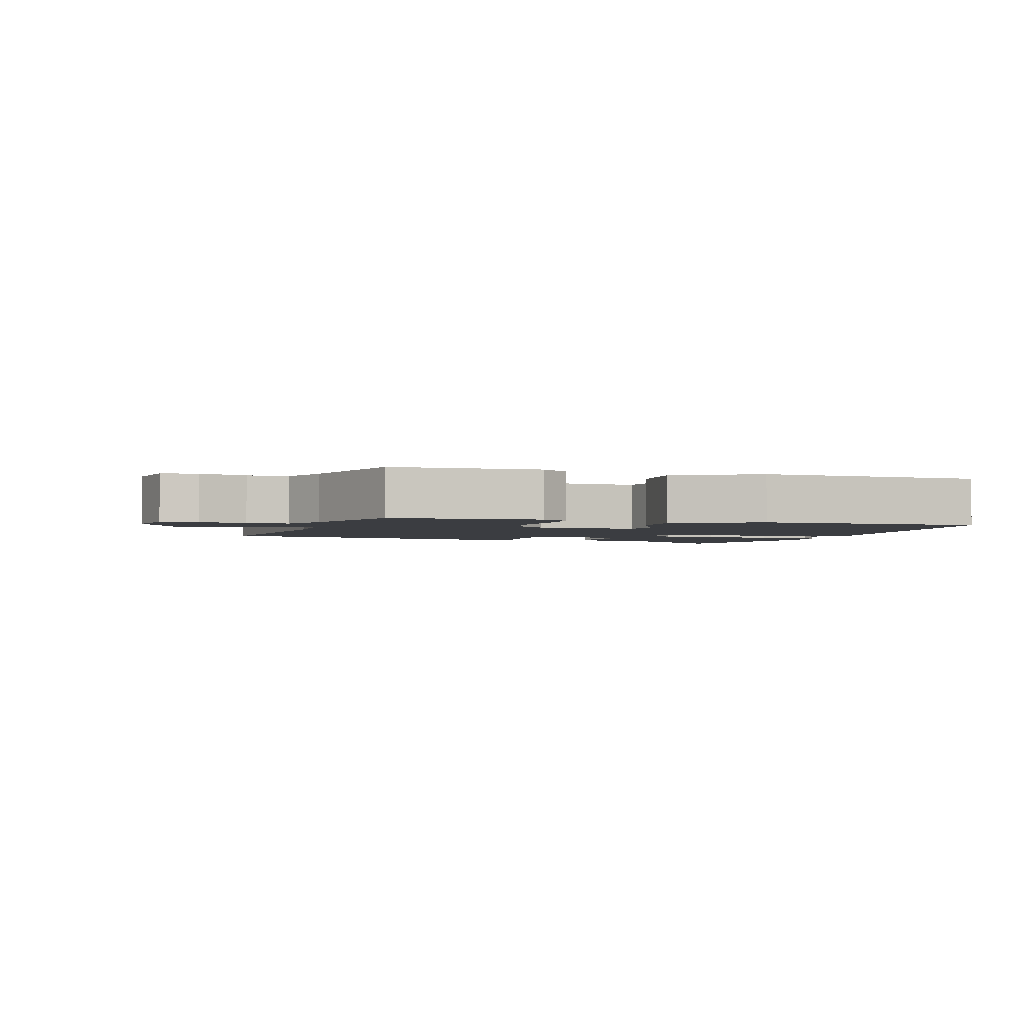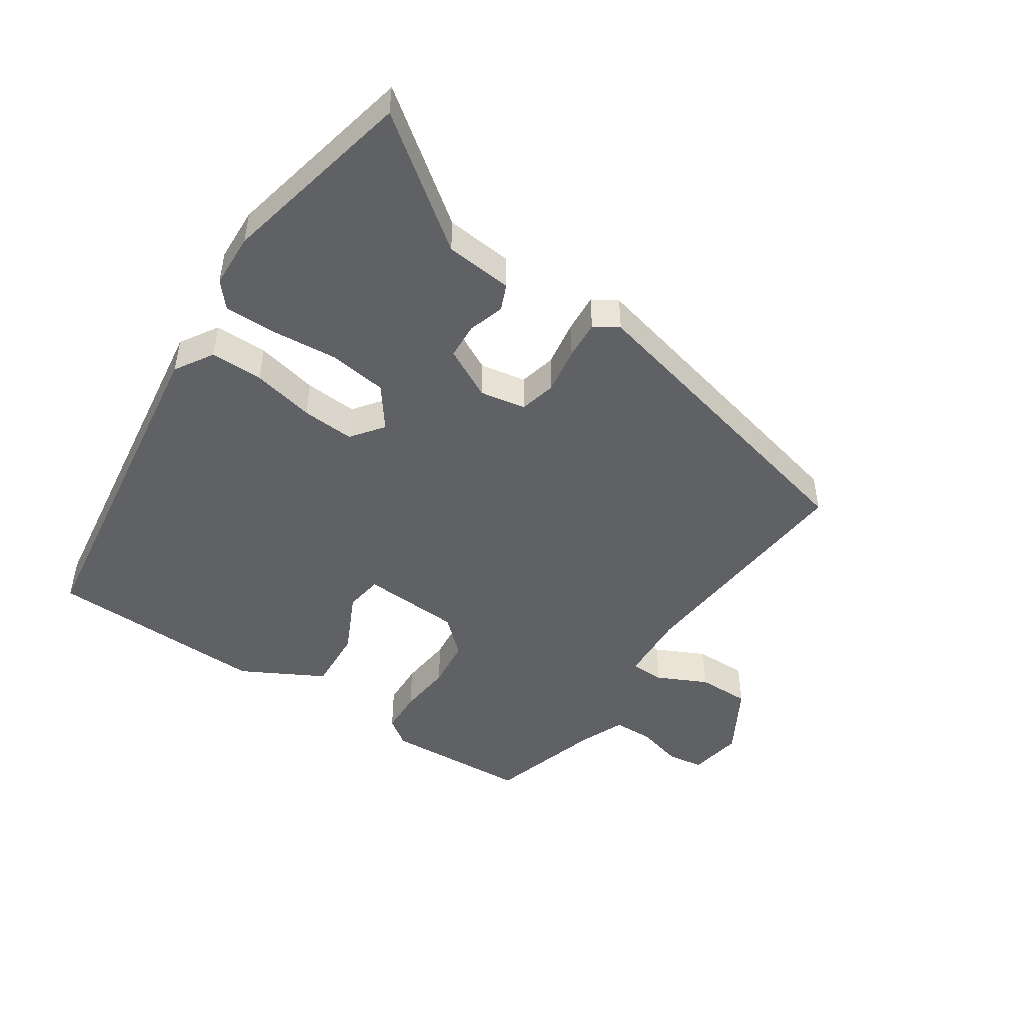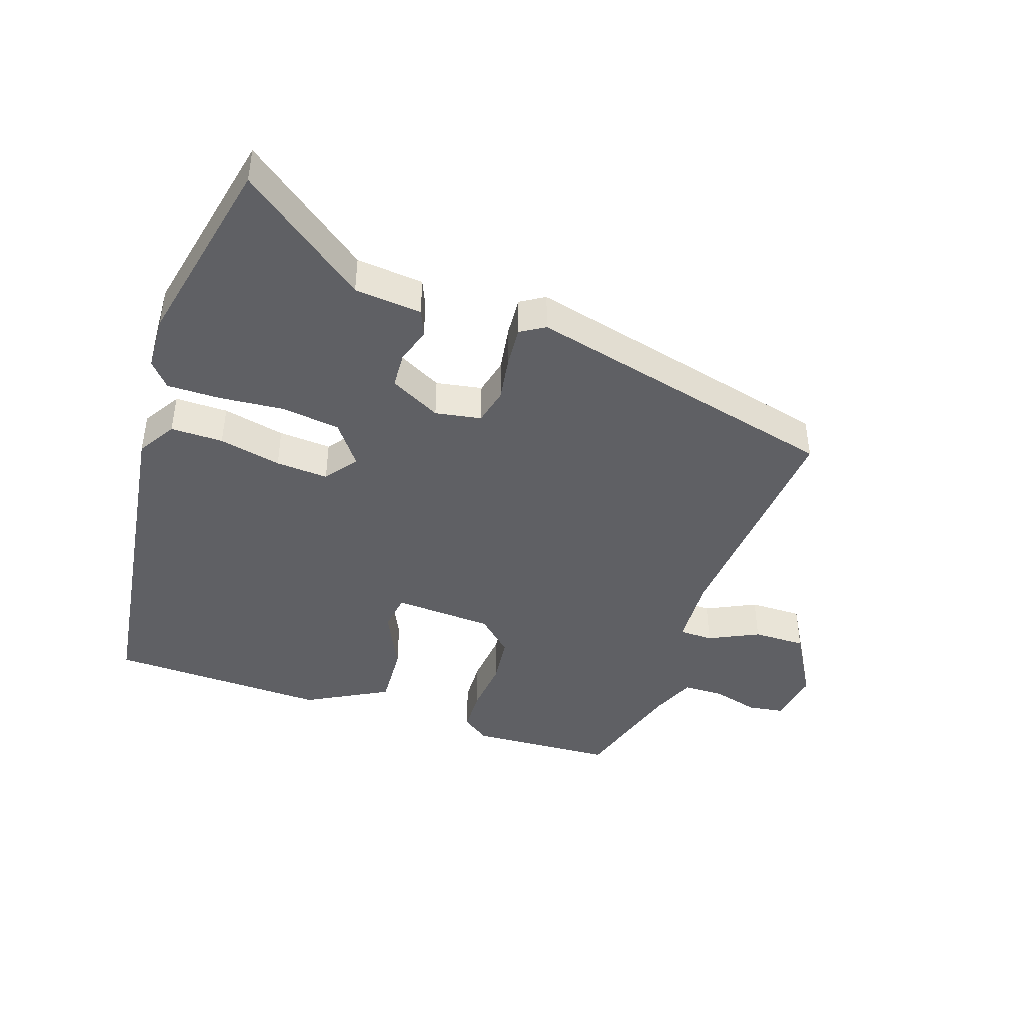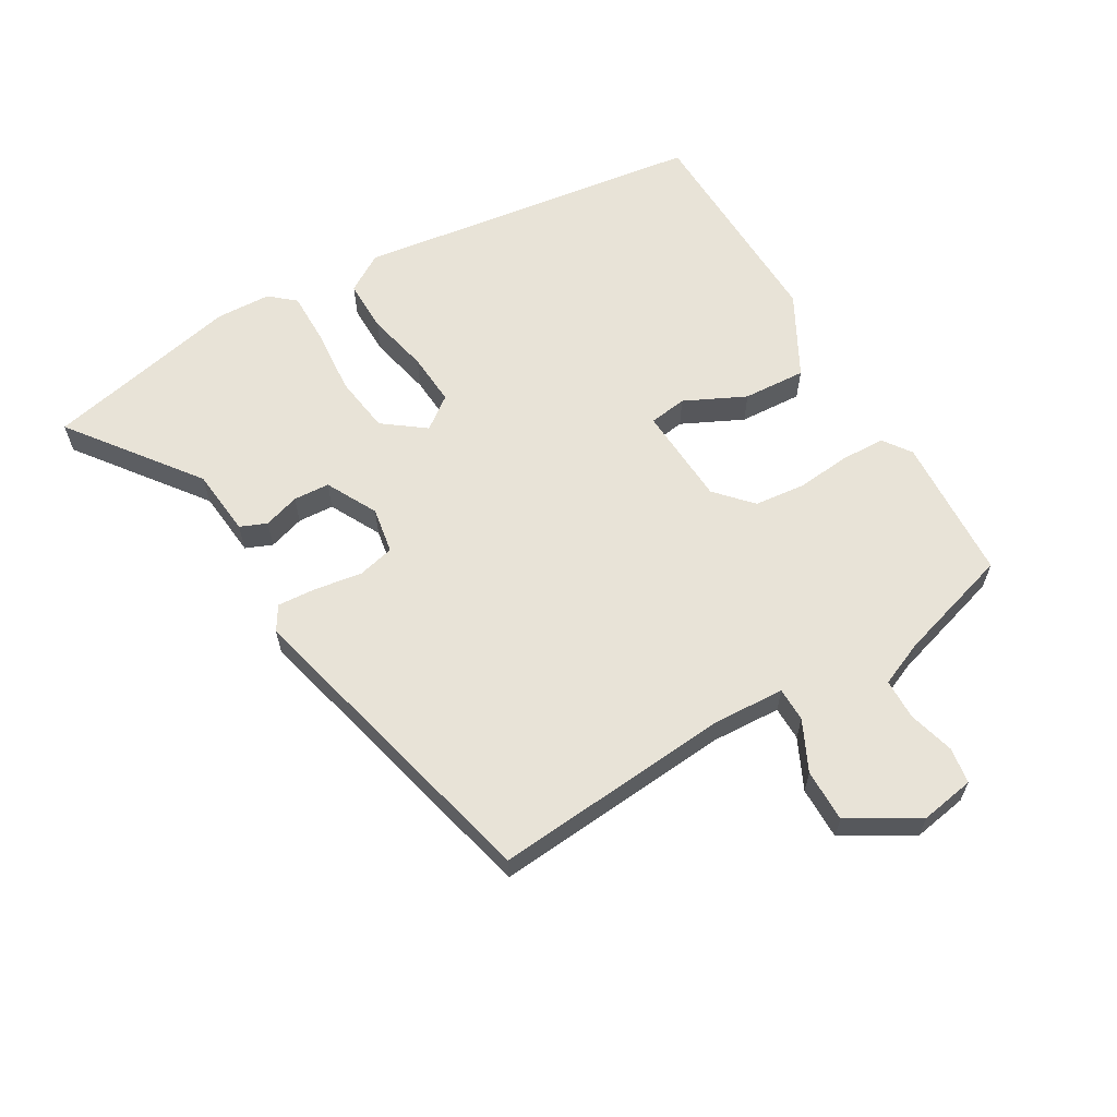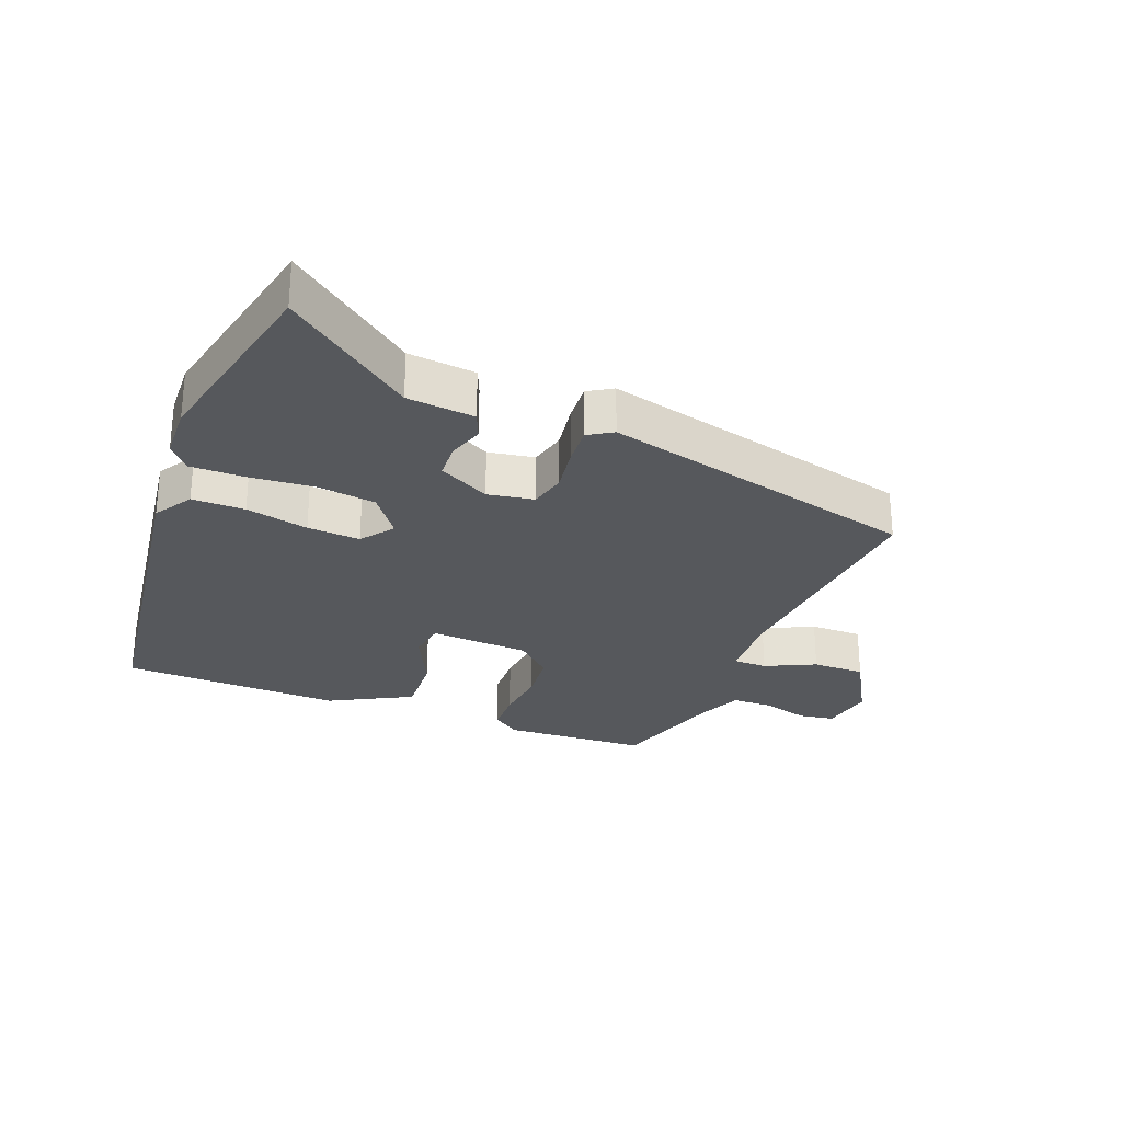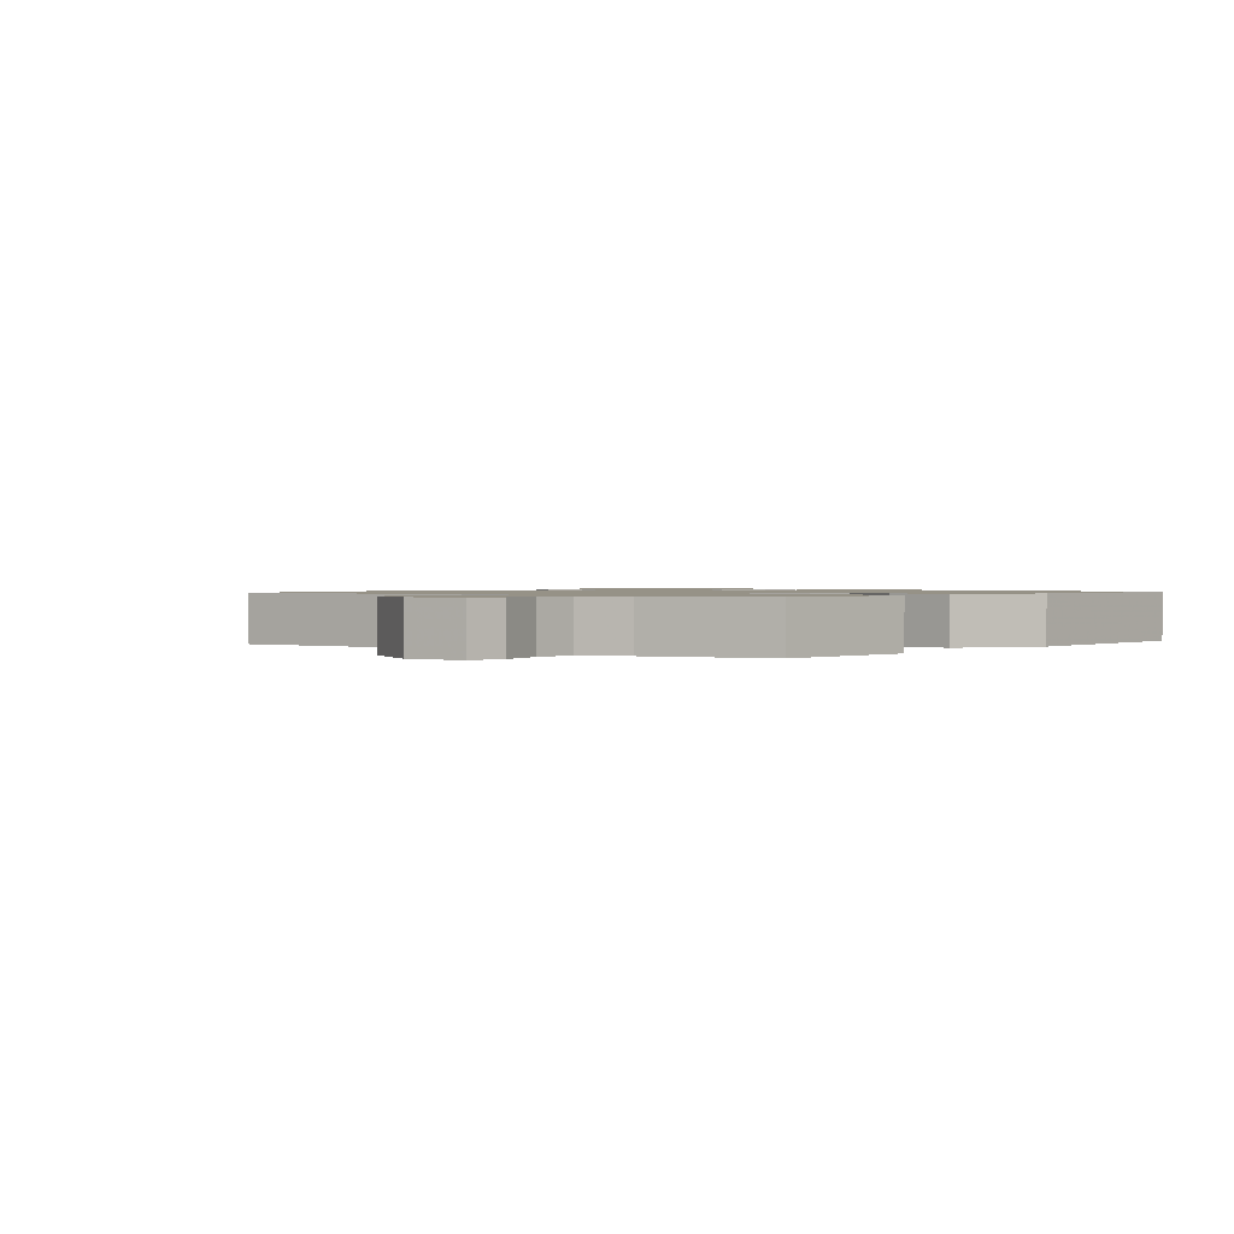
<metadata>
{"format":"obj","ext":"obj","renderer":"f3d","projection":"perspective","resolution":1024,"background":"white","views":[{"elev":-2.4,"azim":162.6,"up":"+Y"},{"elev":-47.5,"azim":-33.3,"up":"+Y"},{"elev":-43.3,"azim":-18.2,"up":"+Y"},{"elev":61.9,"azim":60.0,"up":"+Y"},{"elev":-27.7,"azim":-21.1,"up":"+Y"},{"elev":1.1,"azim":130.6,"up":"+Y"}]}
</metadata>
<code>
v -0.443 0.07 -0.488
v -0.515 0.07 0.055
v -0.478 0.07 0.114
v -0.396 0.07 0.113
v -0.299 0.07 0.091
v -0.217 0.07 0.085
v -0.179 0.07 0.135
v -0.227 0.07 0.2
v -0.317 0.07 0.213
v -0.419 0.07 0.205
v -0.502 0.07 0.205
v -0.535 0.07 0.244
v -0.538 0.07 0.329
v -0.47 0.07 0.634
v -0.274 0.07 0.485
v -0.169 0.07 0.474
v -0.152 0.07 0.433
v -0.17 0.07 0.377
v -0.167 0.07 0.321
v -0.088 0.07 0.279
v -0.016 0.07 0.291
v -0.002 0.07 0.348
v -0.013 0.07 0.421
v -0.017 0.07 0.482
v 0.021 0.07 0.505
v 0.513 0.07 0.381
v 0.479 0.07 0.009
v 0.484 0.07 -0.101
v 0.537 0.07 -0.102
v 0.615 0.07 -0.065
v 0.697 0.07 -0.065
v 0.758 0.07 -0.173
v 0.743 0.07 -0.257
v 0.687 0.07 -0.265
v 0.615 0.07 -0.245
v 0.552 0.07 -0.246
v 0.522 0.07 -0.315
v 0.467 0.07 -0.493
v 0.241 0.07 -0.504
v 0.198 0.07 -0.473
v 0.196 0.07 -0.404
v 0.205 0.07 -0.32
v 0.197 0.07 -0.241
v 0.142 0.07 -0.19
v -0.013 0.07 -0.18
v -0.022 0.07 -0.239
v 0.023 0.07 -0.334
v 0.028 0.07 -0.432
v -0.1 0.07 -0.5
v -0.443 0 -0.488
v -0.515 0 0.055
v -0.478 0 0.114
v -0.396 0 0.113
v -0.299 0 0.091
v -0.217 0 0.085
v -0.179 0 0.135
v -0.227 0 0.2
v -0.317 0 0.213
v -0.419 0 0.205
v -0.502 0 0.205
v -0.535 0 0.244
v -0.538 0 0.329
v -0.47 0 0.634
v -0.274 0 0.485
v -0.169 0 0.474
v -0.152 0 0.433
v -0.17 0 0.377
v -0.167 0 0.321
v -0.088 0 0.279
v -0.016 0 0.291
v -0.002 0 0.348
v -0.013 0 0.421
v -0.017 0 0.482
v 0.021 0 0.505
v 0.513 0 0.381
v 0.479 0 0.009
v 0.484 0 -0.101
v 0.537 0 -0.102
v 0.615 0 -0.065
v 0.697 0 -0.065
v 0.758 0 -0.173
v 0.743 0 -0.257
v 0.687 0 -0.265
v 0.615 0 -0.245
v 0.552 0 -0.246
v 0.522 0 -0.315
v 0.467 0 -0.493
v 0.241 0 -0.504
v 0.198 0 -0.473
v 0.196 0 -0.404
v 0.205 0 -0.32
v 0.197 0 -0.241
v 0.142 0 -0.19
v -0.013 0 -0.18
v -0.022 0 -0.239
v 0.023 0 -0.334
v 0.028 0 -0.432
v -0.1 0 -0.5
f 3 4 5
f 2 3 5
f 1 2 5
f 49 1 5
f 48 49 5
f 47 48 5
f 46 47 5
f 45 46 5 6
f 44 45 6 7
f 43 44 7 8
f 40 41 42
f 39 40 42
f 38 39 42
f 37 38 42
f 36 37 42 43
f 35 36 43 8
f 33 34 35
f 32 33 35
f 31 32 35
f 30 31 35
f 29 30 35
f 28 29 35
f 25 26 27
f 24 25 27
f 23 24 27
f 22 23 27
f 21 22 27 28
f 28 35 8
f 21 28 8
f 20 21 8
f 15 16 17 18
f 15 18 19
f 14 15 19
f 13 14 19
f 12 13 19
f 11 12 19
f 10 11 19
f 9 10 19
f 8 9 19 20
f 54 53 52
f 54 52 51
f 54 51 50
f 54 50 98
f 54 98 97
f 54 97 96
f 54 96 95
f 55 54 95 94
f 56 55 94 93
f 57 56 93 92
f 91 90 89
f 91 89 88
f 91 88 87
f 91 87 86
f 92 91 86 85
f 57 92 85 84
f 84 83 82
f 84 82 81
f 84 81 80
f 84 80 79
f 84 79 78
f 84 78 77
f 76 75 74
f 76 74 73
f 76 73 72
f 76 72 71
f 77 76 71 70
f 57 84 77
f 57 77 70
f 57 70 69
f 67 66 65 64
f 68 67 64
f 68 64 63
f 68 63 62
f 68 62 61
f 68 61 60
f 68 60 59
f 68 59 58
f 69 68 58 57
f 1 50 51 2
f 2 51 52 3
f 3 52 53 4
f 4 53 54 5
f 5 54 55 6
f 6 55 56 7
f 7 56 57 8
f 8 57 58 9
f 9 58 59 10
f 10 59 60 11
f 11 60 61 12
f 12 61 62 13
f 13 62 63 14
f 14 63 64 15
f 15 64 65 16
f 16 65 66 17
f 17 66 67 18
f 18 67 68 19
f 19 68 69 20
f 20 69 70 21
f 21 70 71 22
f 22 71 72 23
f 23 72 73 24
f 24 73 74 25
f 25 74 75 26
f 26 75 76 27
f 27 76 77 28
f 28 77 78 29
f 29 78 79 30
f 30 79 80 31
f 31 80 81 32
f 32 81 82 33
f 33 82 83 34
f 34 83 84 35
f 35 84 85 36
f 36 85 86 37
f 37 86 87 38
f 38 87 88 39
f 39 88 89 40
f 40 89 90 41
f 41 90 91 42
f 42 91 92 43
f 43 92 93 44
f 44 93 94 45
f 45 94 95 46
f 46 95 96 47
f 47 96 97 48
f 48 97 98 49
f 49 98 50 1

</code>
